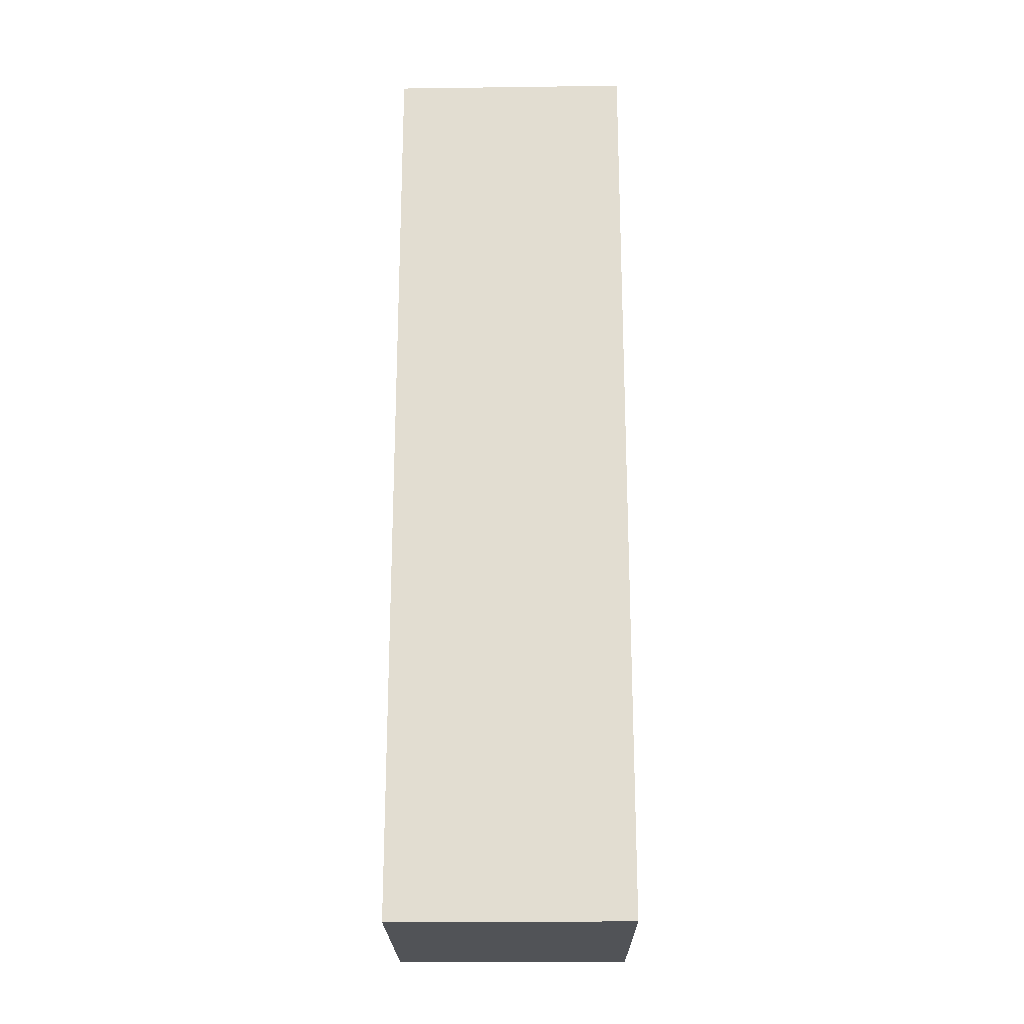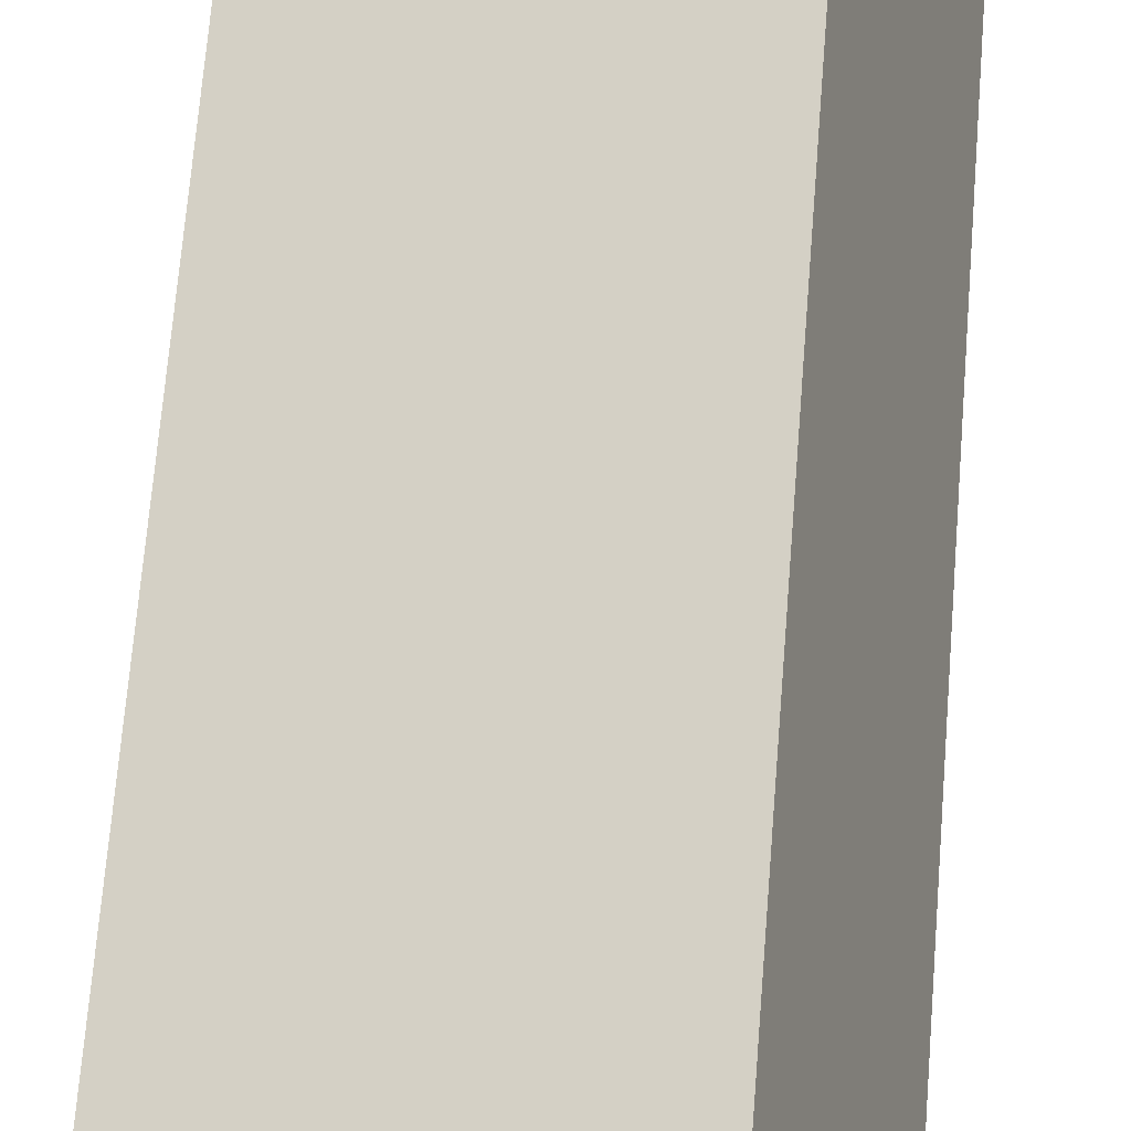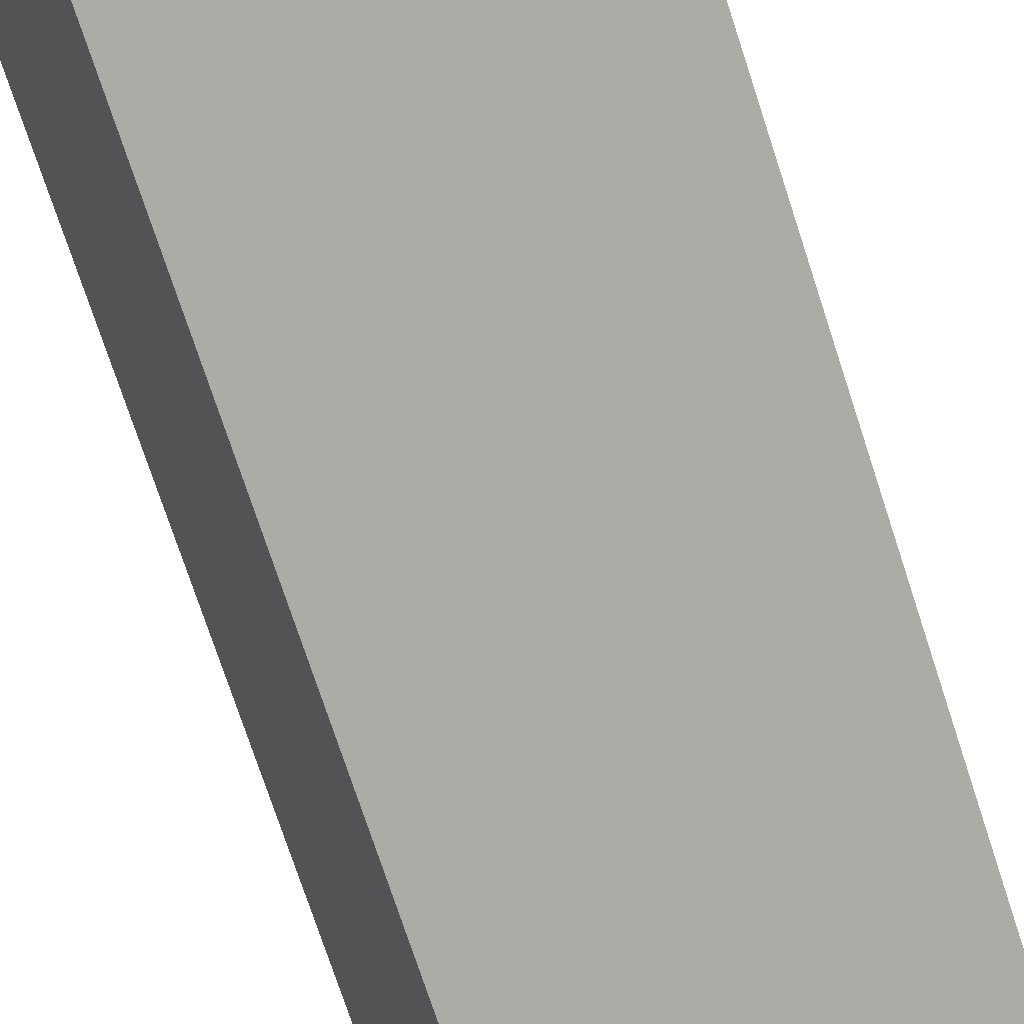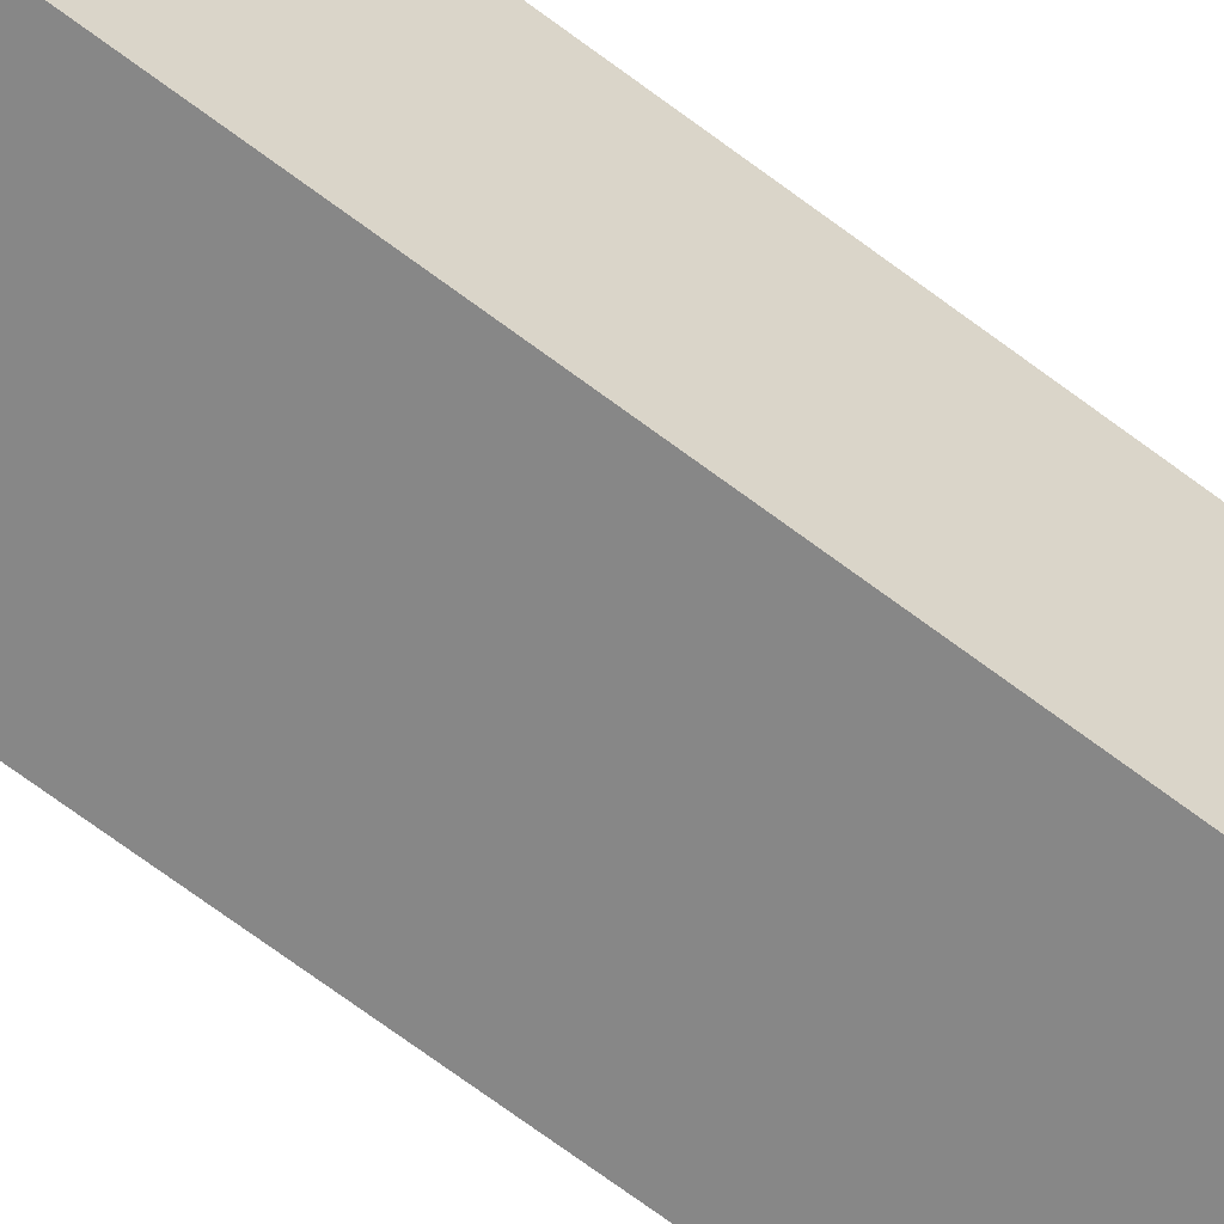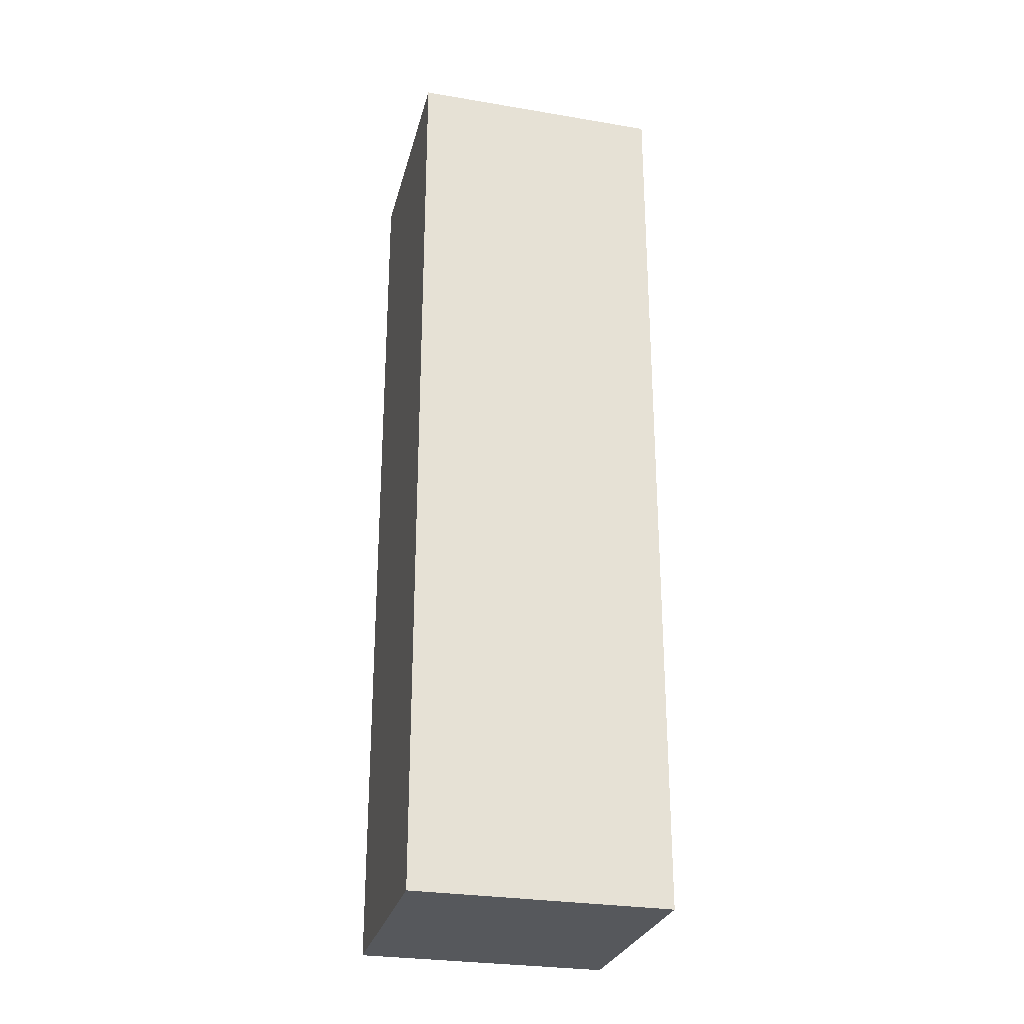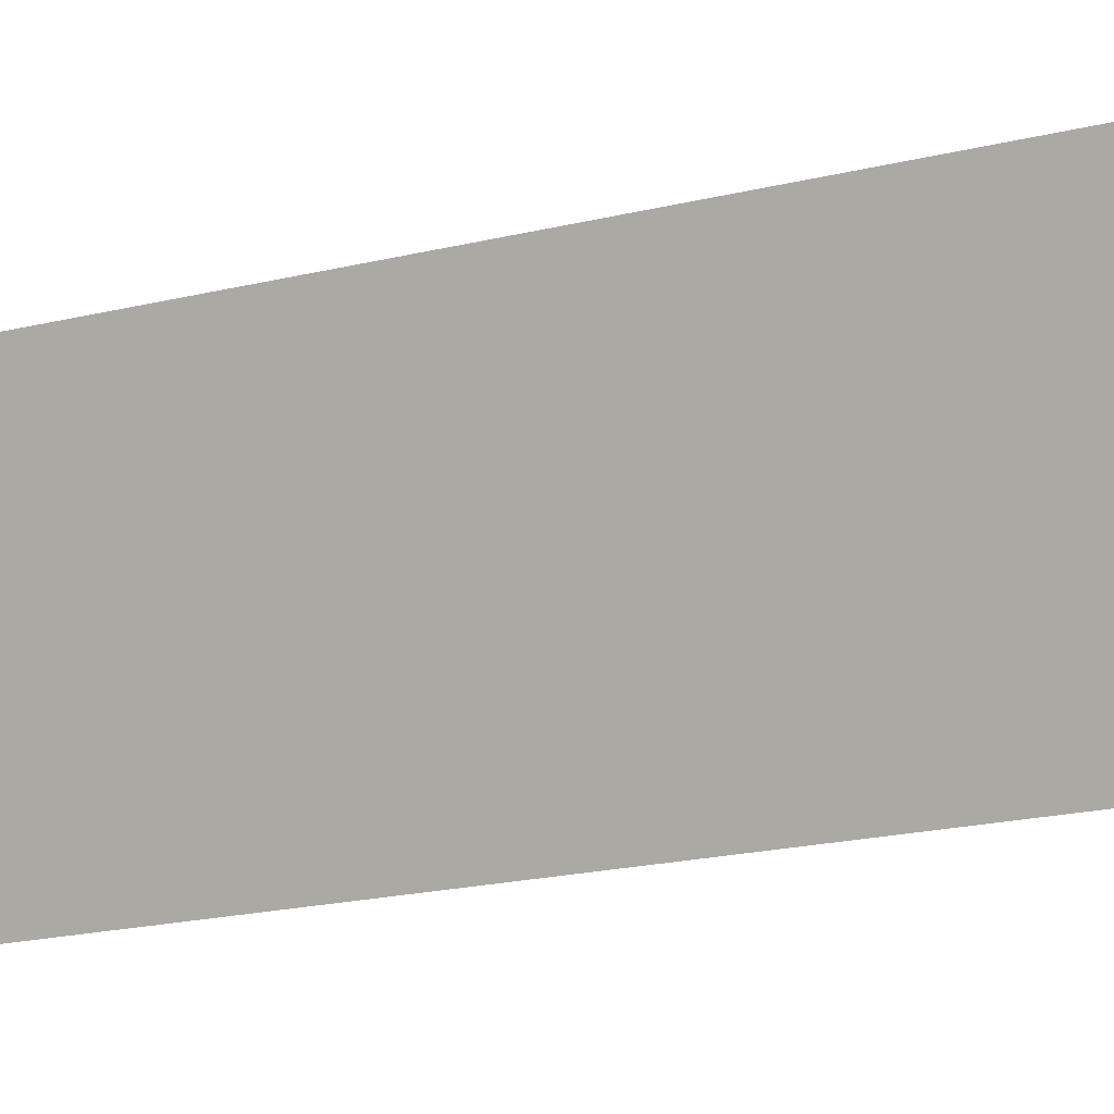
<metadata>
{"format":"obj","ext":"obj","renderer":"f3d","projection":"perspective","resolution":1024,"background":"white","views":[{"elev":-22.1,"azim":-71.5,"up":"+Y"},{"elev":66.2,"azim":-175.5,"up":"+Z"},{"elev":-71.6,"azim":-162.1,"up":"+Z"},{"elev":-79.0,"azim":54.4,"up":"+Z"},{"elev":-27.9,"azim":3.6,"up":"+Y"},{"elev":-16.9,"azim":118.0,"up":"+Z"}]}
</metadata>
<code>
v  0 24.35 1.491e-15
v  8.225 24.35 3.918
v  6.27 24.35 -2.027
v  1.855 24.35 5.991
v  8.225 -2.399e-16 3.918
v  6.27 1.241e-16 -2.027
v  0 0 0
v  1.855 -3.668e-16 5.991
g defaultobject
f 1 2 3
f 2 1 4
f 5 3 2
f 3 5 6
f 6 1 3
f 1 6 7
f 7 4 1
f 4 7 8
f 8 2 4
f 2 8 5
f 8 6 5
f 6 8 7

</code>
